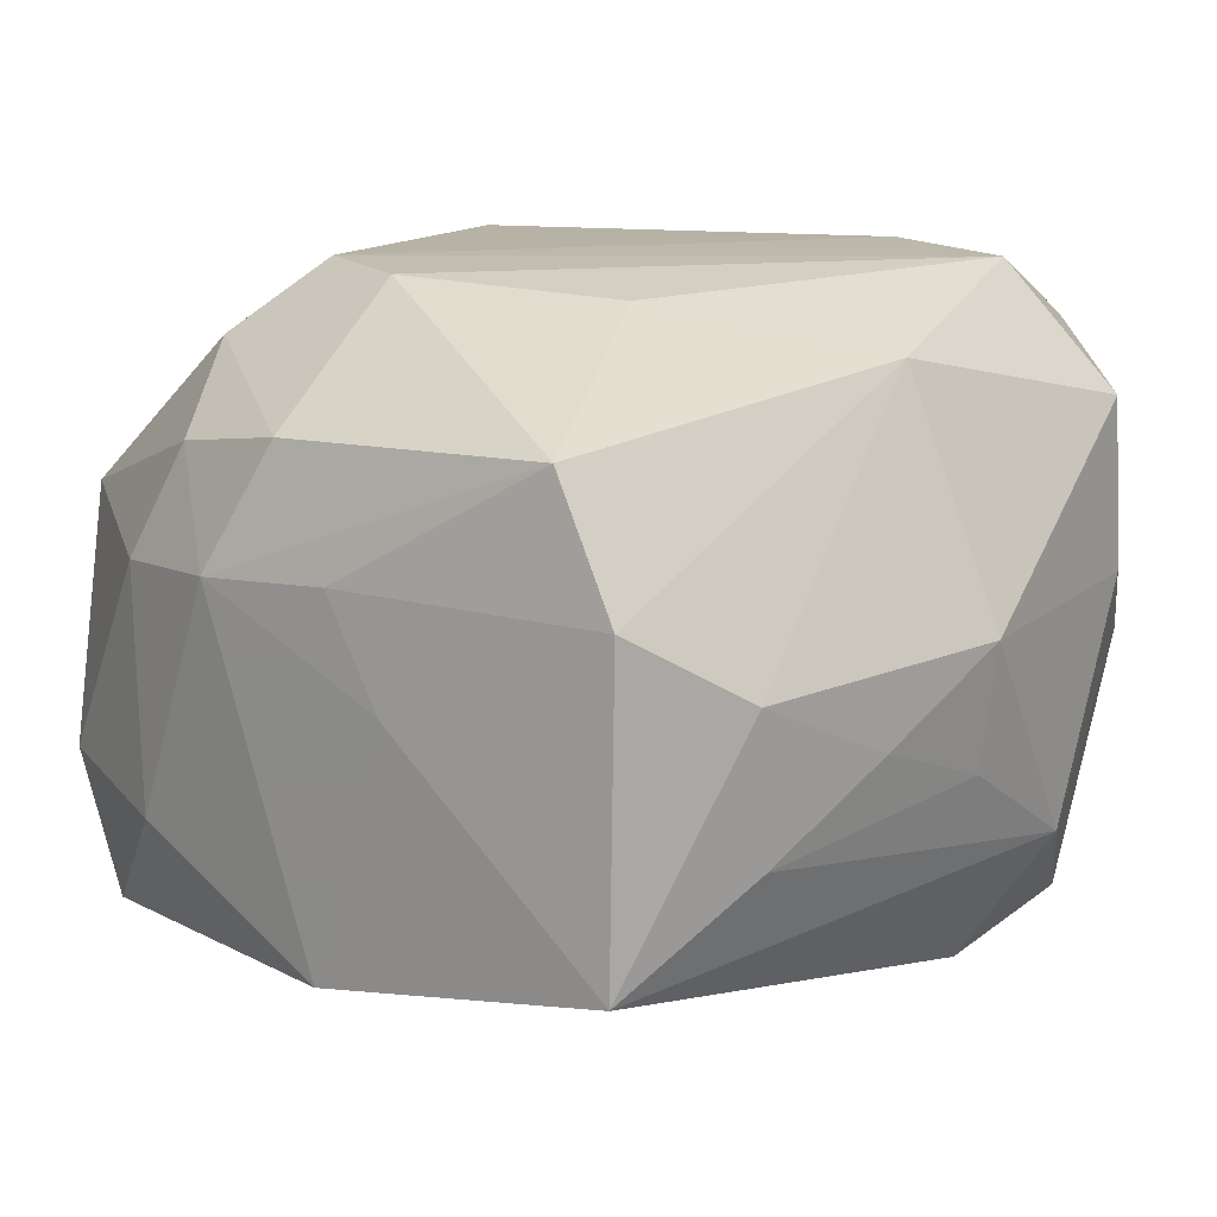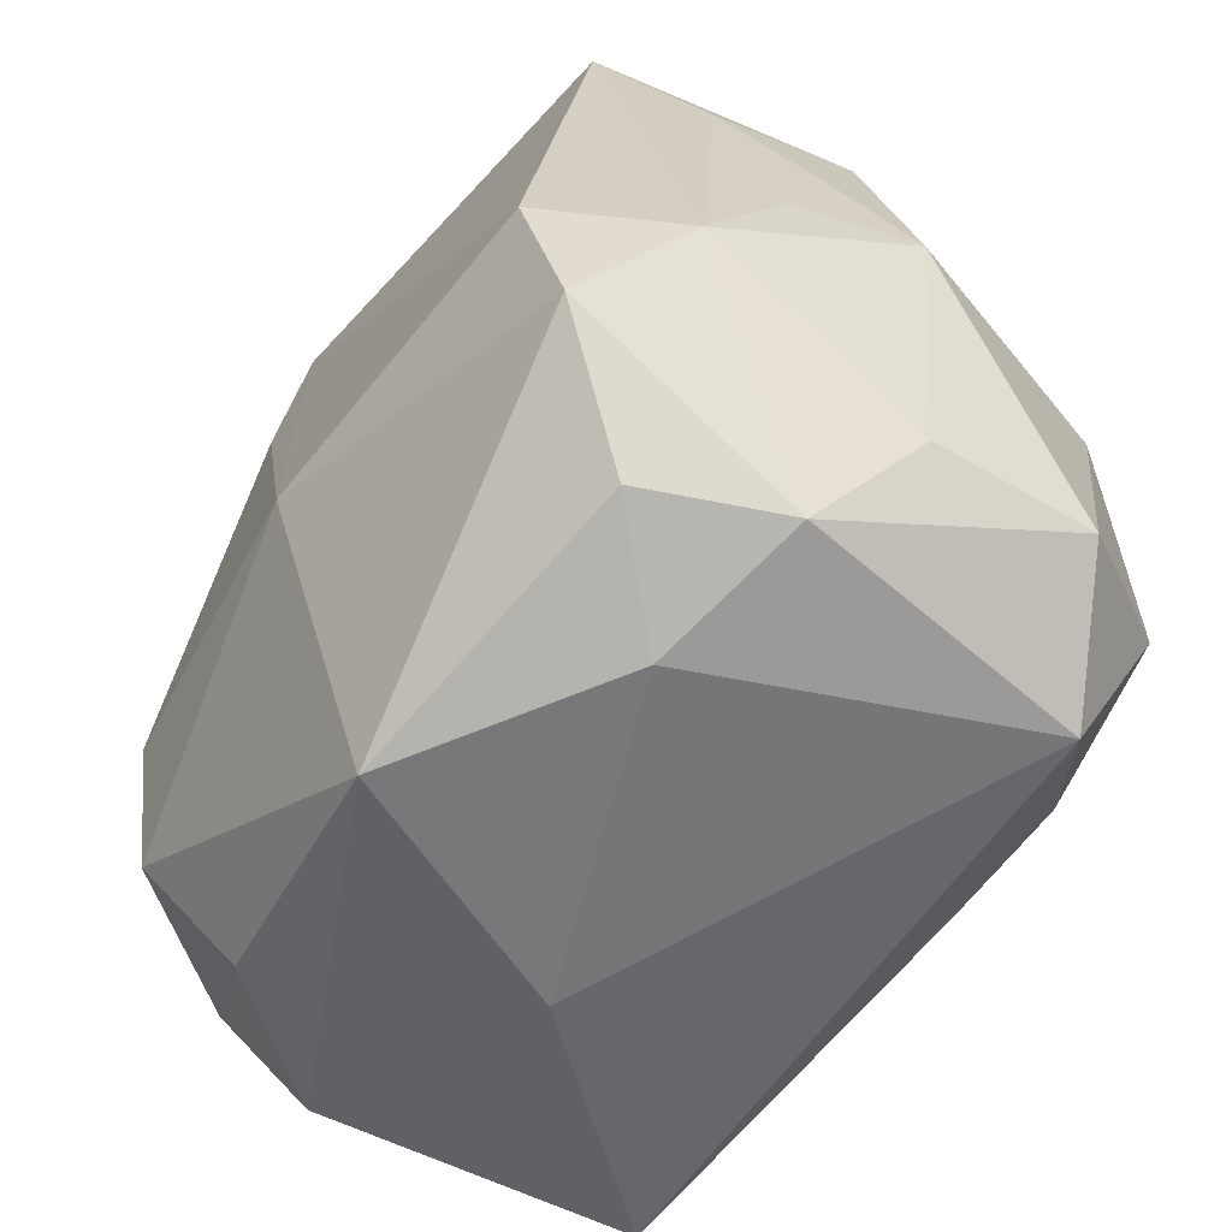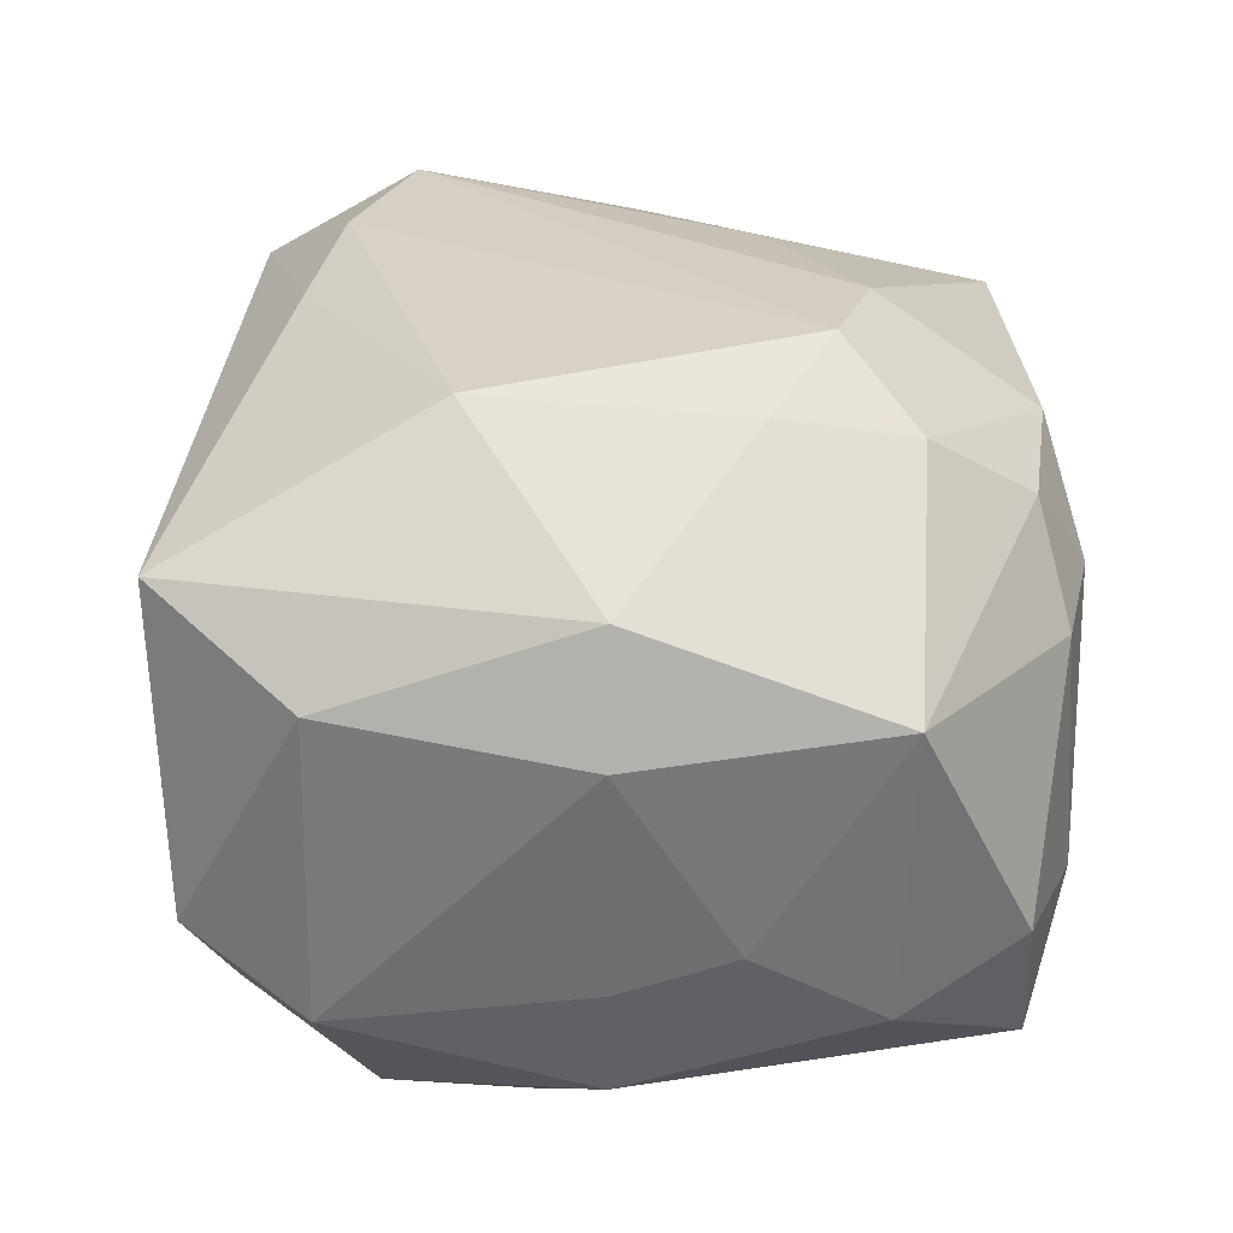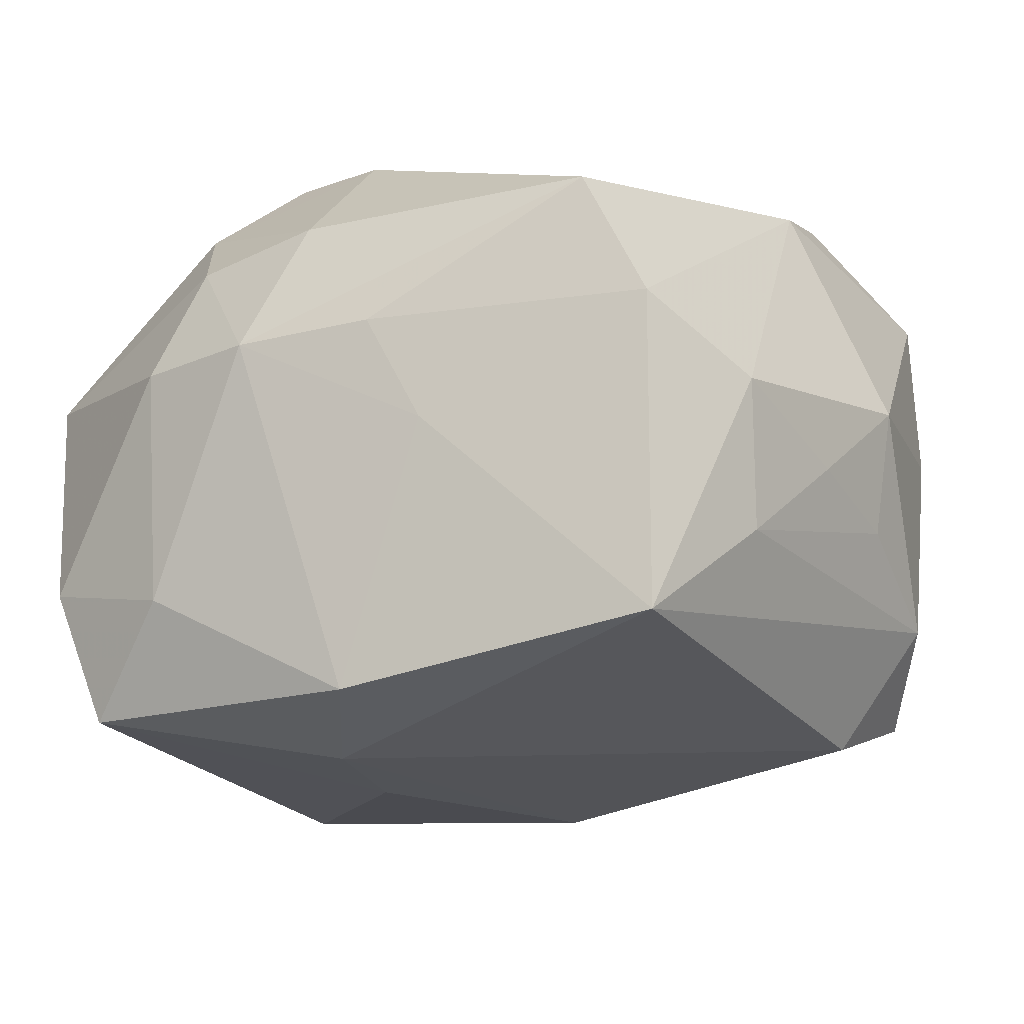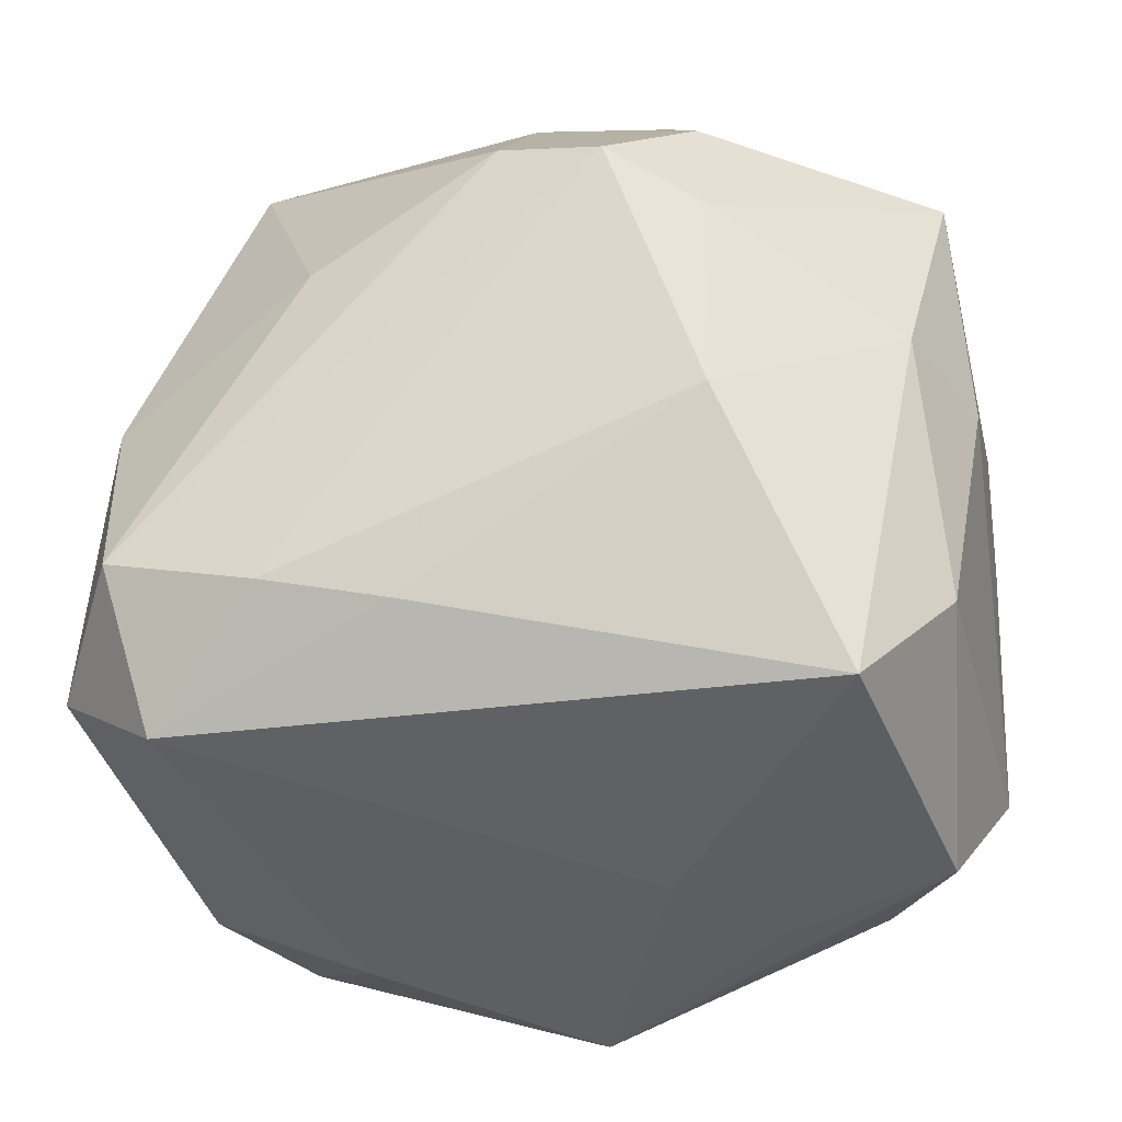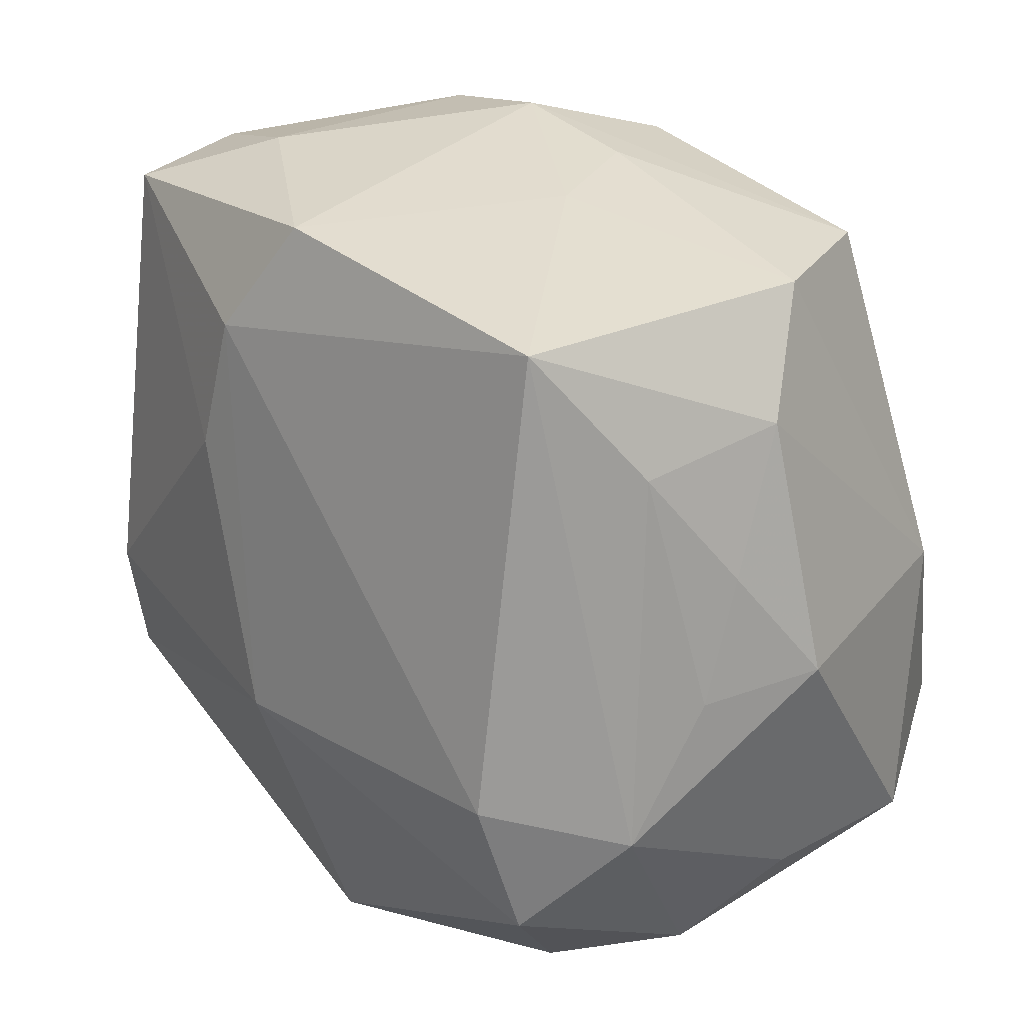
<metadata>
{"format":"obj","ext":"obj","renderer":"f3d","projection":"perspective","resolution":1024,"background":"white","views":[{"elev":16.9,"azim":-142.3,"up":"+Z"},{"elev":-52.9,"azim":-117.6,"up":"+Y"},{"elev":25.0,"azim":88.4,"up":"+Z"},{"elev":-11.1,"azim":-157.1,"up":"+Z"},{"elev":-41.1,"azim":21.4,"up":"+Y"},{"elev":32.9,"azim":-123.4,"up":"+Y"}]}
</metadata>
<code>
v 0.02091 -0.02972 -0.02058
v -0.02046 -0.03302 -0.007801
v 0.00544 0.01935 0.02985
v -0.02672 0.03323 0.0107
v 0.01475 0.0159 0.02985
v 0.02069 0.0335 0.007825
v 0.008379 -0.0359 -0.0008863
v 0.004608 0.02603 -0.02657
v 0.02192 0.01042 0.02575
v -0.0001481 0.03604 -0.02179
v -0.02744 -0.01605 0.02985
v -0.004669 -0.03558 -0.02192
v -0.004013 -0.007941 -0.03034
v -0.03807 0.003124 -0.005661
v 0.03824 -0.00151 0.00583
v 0.03824 0.02025 0.008802
v -0.01412 -0.0213 0.02936
v 0.03584 0.008459 -0.01059
v 0.03553 -0.001262 0.01608
v 0.01414 -0.03465 -0.01208
v 0.01885 0.03491 -0.01294
v -0.03636 0.0133 -0.0015
v -0.03891 -0.00796 -0.01341
v 0.0312 -0.001311 -0.02484
v -0.03606 -0.01989 0.01918
v -0.03303 0.02467 0.004448
v 0.005011 0.03314 0.01977
v -0.02561 -0.02895 0.02309
v -0.03436 -0.01619 -0.02175
v -0.03953 0.003299 0.00528
v -0.003677 -0.02431 0.02669
v -0.03044 0.002892 0.02524
v 0.03387 0.01971 -0.01729
v 0.02105 0.02194 0.02371
v -0.0071 0.03575 0.001118
v -0.03714 -0.01949 0.004967
v 0.02349 -0.007088 -0.02984
v -0.02884 -0.02728 -0.01461
v 0.0319 0.02993 -0.01107
v 0.03454 -0.001437 -0.01448
v 0.03519 -0.0228 0.009041
v -0.01186 0.012 0.02868
v 0.01003 0.03631 0.008943
v -0.03233 -0.004028 -0.02455
v 0.01658 0.03107 0.01744
v -0.002041 0.03568 0.01011
v -0.0328 0.02336 -0.008383
v 0.02886 -0.03313 -0.0109
v -0.03264 -0.0282 -0.002752
v 0.0248 -0.01883 -0.02787
v 0.02669 0.03071 -0.02296
v 0.03245 -0.02327 -0.01762
v 0.006065 0.01423 -0.02861
v 0.02217 -0.01196 0.02794
v 0.02904 -0.03406 0.01711
v -0.02744 0.03479 -0.01642
v -0.02068 0.0323 0.02154
f 13 12 29
f 32 42 57
f 50 12 13
f 13 37 50
f 29 49 23
f 29 23 44
f 13 29 44
f 44 8 13
f 10 8 56
f 8 44 56
f 56 44 23
f 7 55 28
f 7 48 55
f 28 55 31
f 31 55 54
f 38 29 12
f 38 49 29
f 28 49 2
f 12 7 2
f 2 7 28
f 2 38 12
f 49 38 2
f 30 23 36
f 36 23 49
f 43 45 6
f 54 55 19
f 53 37 13
f 13 8 53
f 26 22 30
f 30 32 26
f 14 23 30
f 30 22 14
f 1 50 52
f 52 48 1
f 12 50 1
f 1 48 12
f 12 48 20
f 20 7 12
f 48 7 20
f 42 32 11
f 10 56 35
f 35 43 10
f 27 43 57
f 45 43 27
f 52 50 24
f 24 50 37
f 37 53 51
f 51 53 8
f 51 24 37
f 33 24 51
f 51 8 10
f 5 54 9
f 54 19 9
f 33 51 39
f 41 19 55
f 41 48 52
f 55 48 41
f 22 26 47
f 47 26 56
f 47 14 22
f 47 56 23
f 23 14 47
f 3 11 5
f 42 11 3
f 57 42 3
f 3 27 57
f 28 31 17
f 17 11 28
f 17 31 54
f 17 54 5
f 5 11 17
f 28 11 25
f 25 49 28
f 25 36 49
f 30 36 25
f 25 32 30
f 25 11 32
f 57 43 46
f 43 35 46
f 10 43 21
f 21 51 10
f 21 39 51
f 21 43 6
f 6 39 21
f 5 9 34
f 45 27 34
f 34 3 5
f 27 3 34
f 19 41 15
f 15 41 52
f 4 35 56
f 4 46 35
f 57 46 4
f 56 26 4
f 4 32 57
f 4 26 32
f 19 15 16
f 33 39 16
f 16 39 6
f 16 9 19
f 16 34 9
f 45 34 16
f 6 45 16
f 33 16 18
f 18 16 15
f 40 15 52
f 40 18 15
f 52 24 40
f 40 24 33
f 33 18 40

</code>
